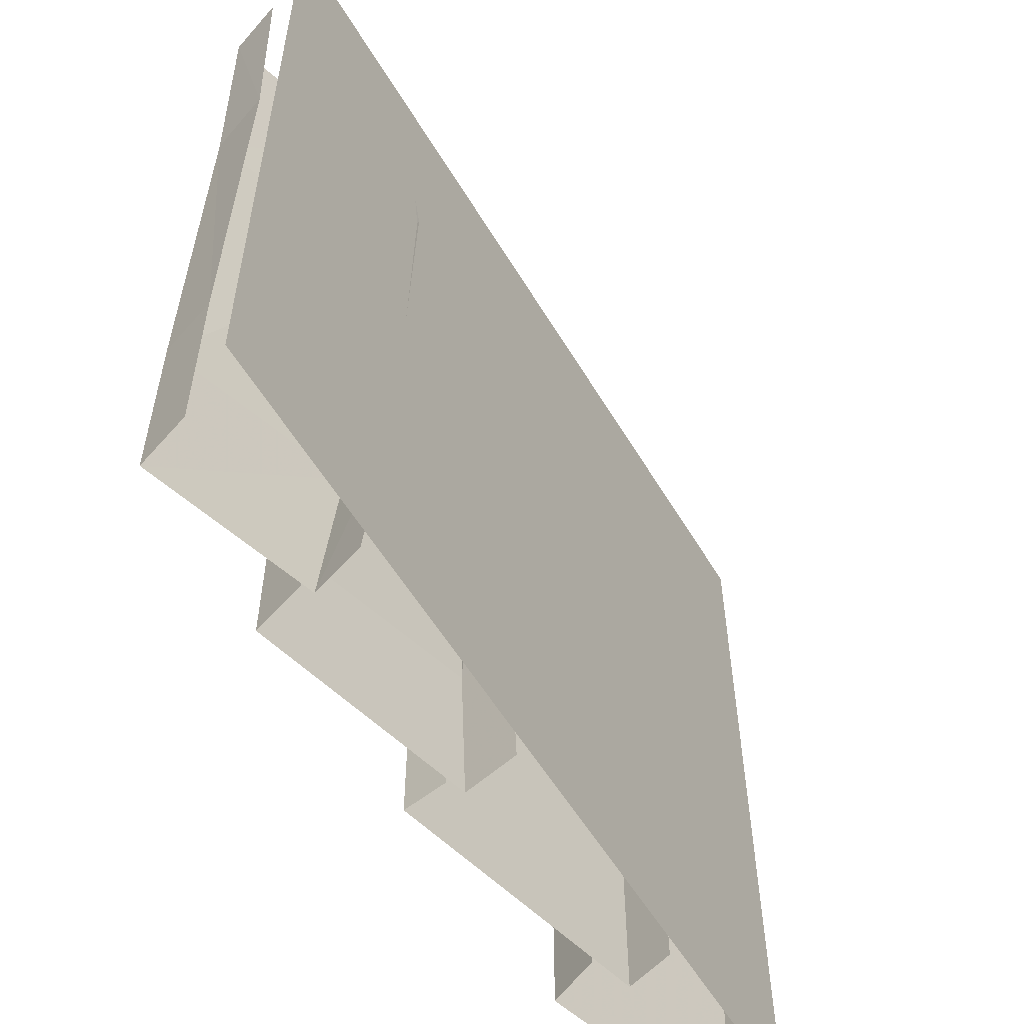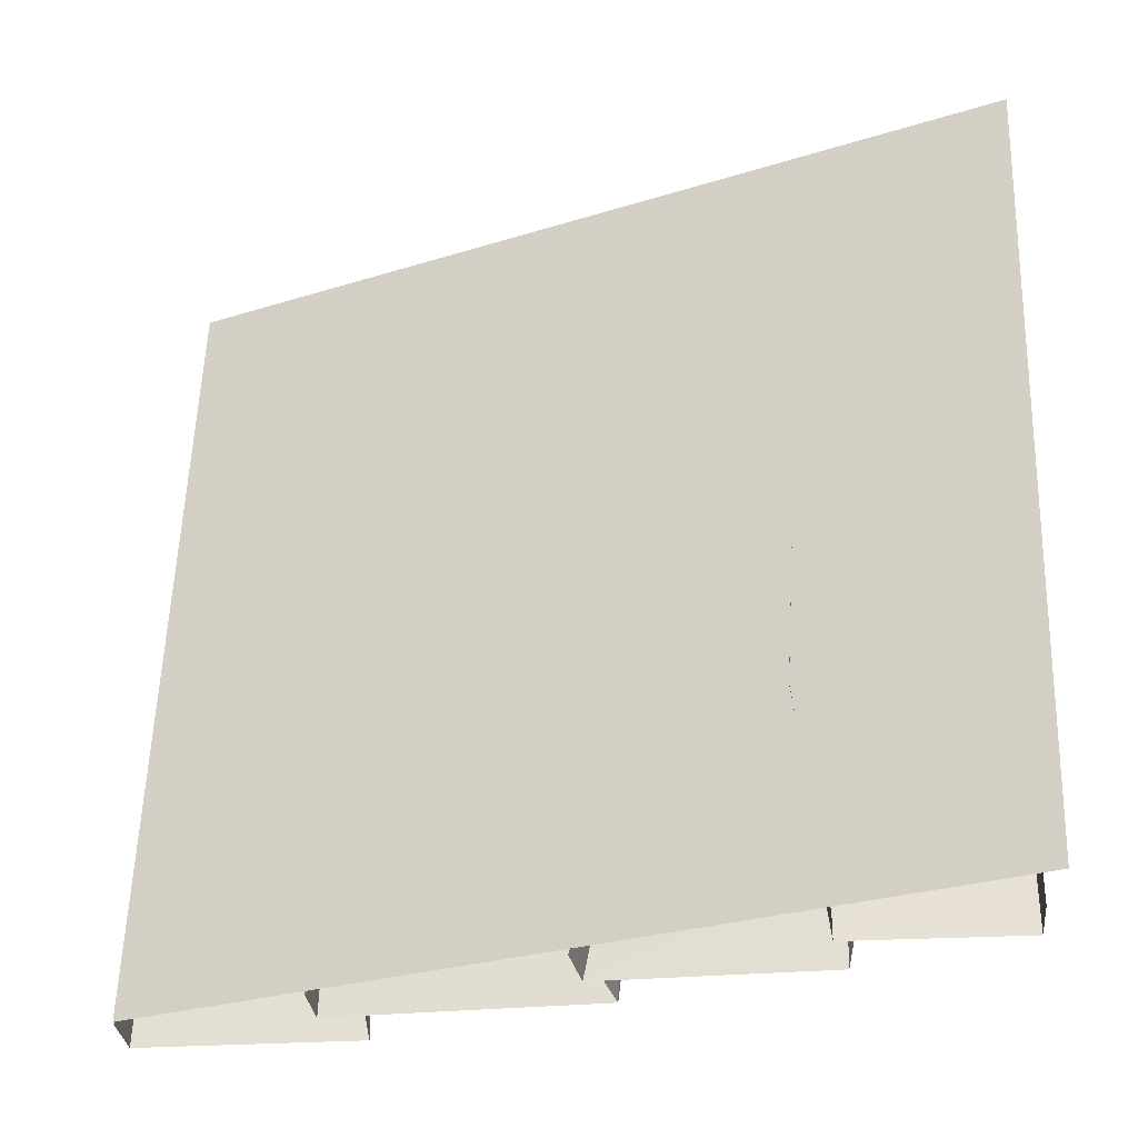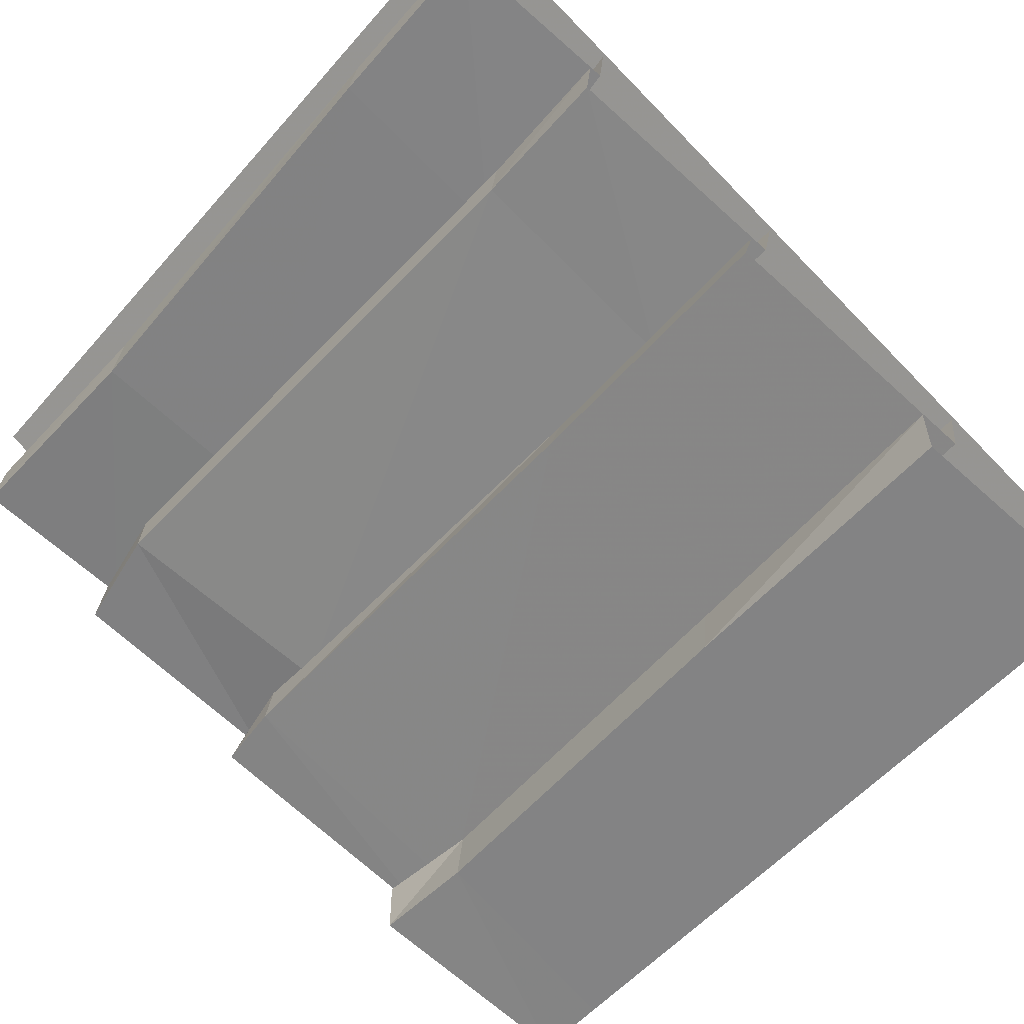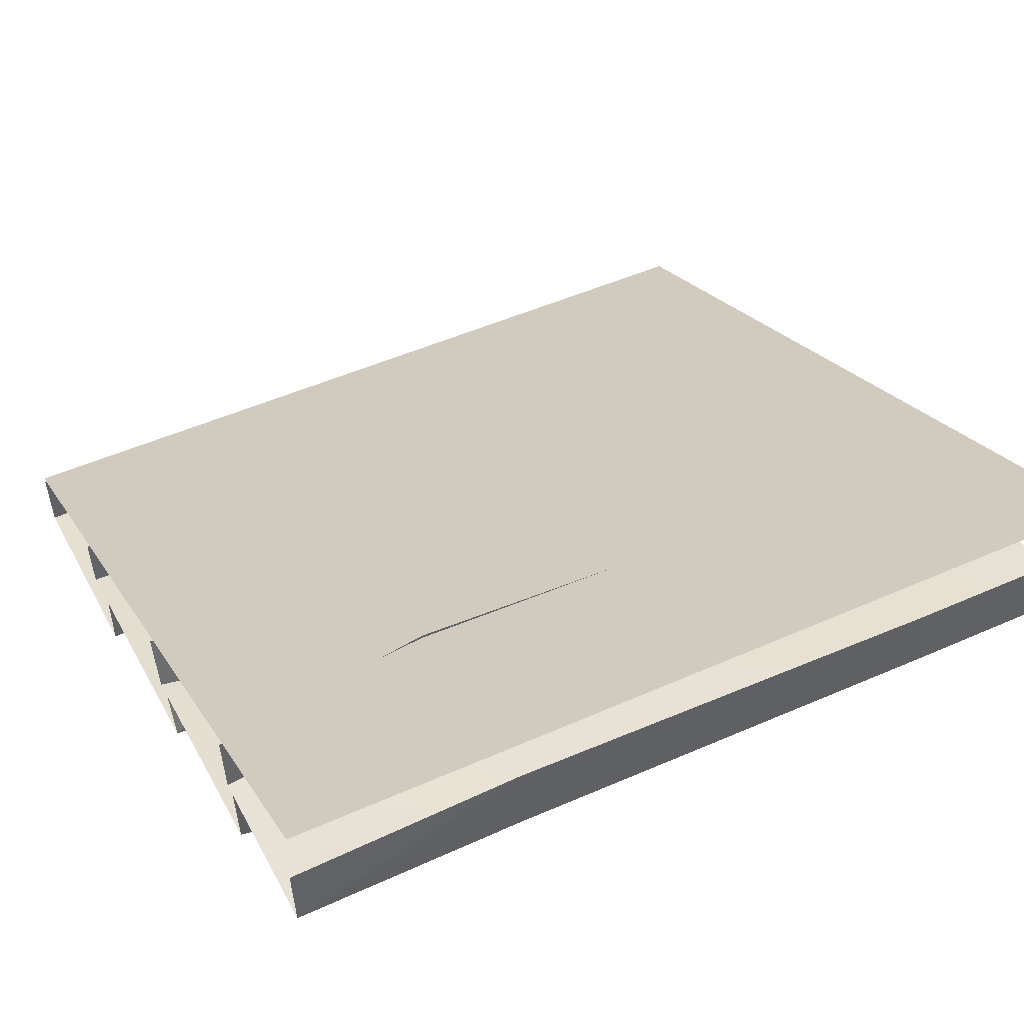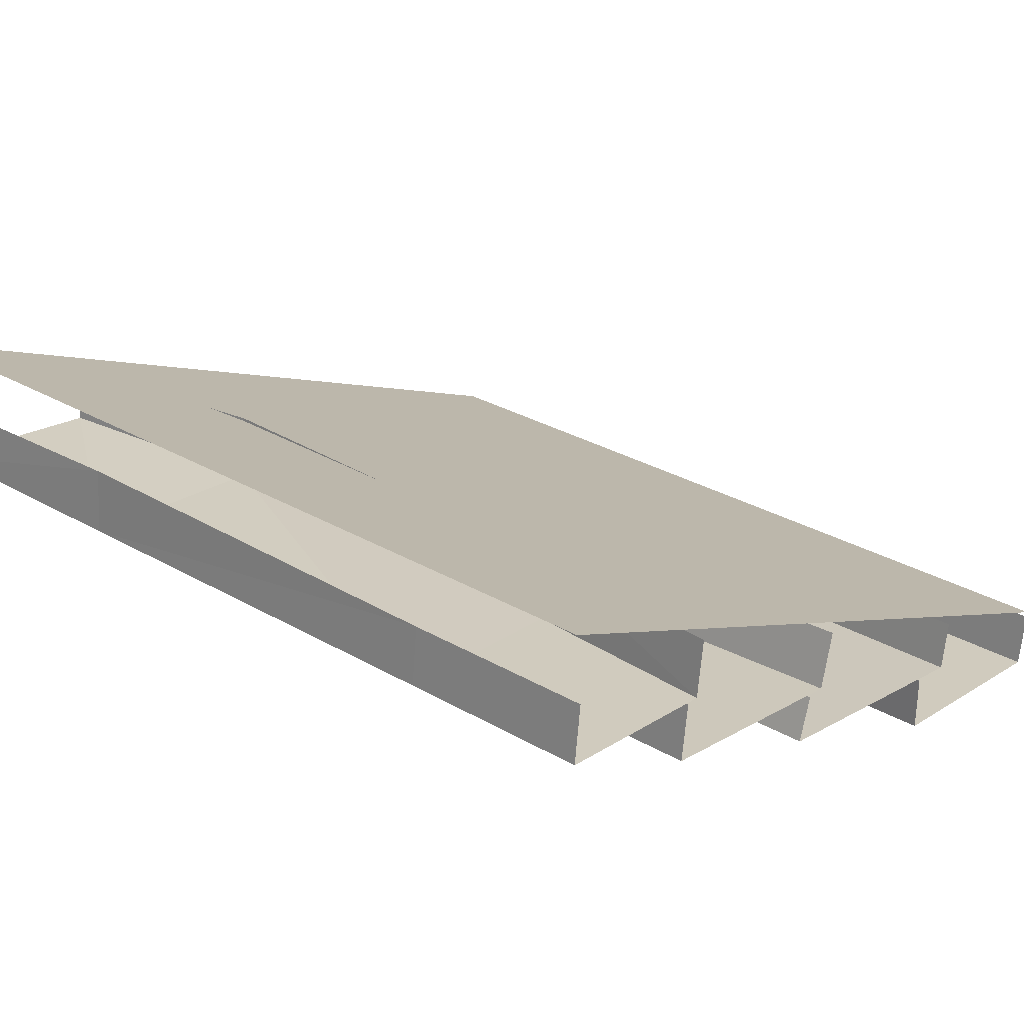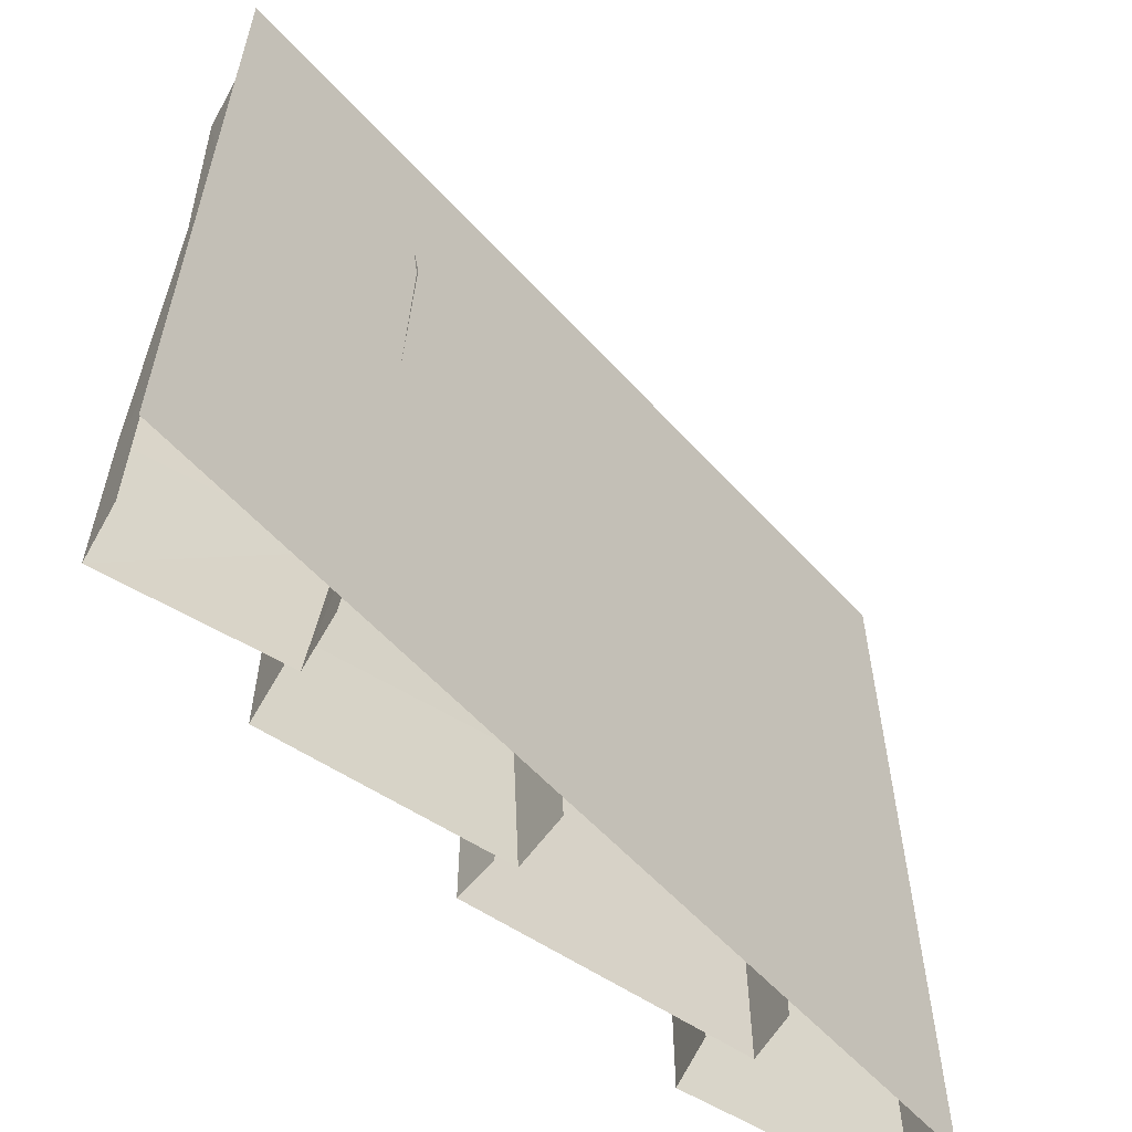
<metadata>
{"format":"obj","ext":"obj","renderer":"f3d","projection":"perspective","resolution":1024,"background":"white","views":[{"elev":-56.8,"azim":145.7,"up":"+Z"},{"elev":57.6,"azim":1.9,"up":"+Y"},{"elev":-56.1,"azim":139.5,"up":"+Y"},{"elev":49.6,"azim":63.9,"up":"+Y"},{"elev":30.3,"azim":129.9,"up":"+Y"},{"elev":-59.1,"azim":157.2,"up":"+Z"}]}
</metadata>
<code>
v -0.5 -1.25 0.5
v -0.5 -1.25 -0.5
v 0.5 -0.7812 -0.5
v 0.5 -0.7812 0.5
v 0.4922 -0.9453 0.2266
v 0.5 -0.9375 -0.2812
v 0.4922 -0.8672 -0.2812
v 0.4844 -0.8672 0.2266
v 0.5 -0.9375 0.5
v 0.2891 -0.9688 0.5
v 0.25 -0.9766 0.2344
v 0.2656 -0.9766 -0.2656
v 0.5 -0.9375 -0.5
v 0.4922 -0.8672 -0.5
v 0.4922 -0.8672 0.5
v 0.2891 -0.9688 -0.5
v 0.2578 -0.8984 -0.2656
v 0.2812 -0.8984 -0.5
v 0.2422 -0.8984 0.2344
v 0.2812 -0.8984 0.5
v 0.3125 -1.039 0.5
v 0.3359 -1.039 0.3672
v 0.3281 -0.9766 0.375
v 0.3047 -0.9688 0.5
v 0.03125 -1.094 -0.5
v 0.03906 -1.094 -0.3125
v 0.02344 -1.023 -0.3125
v 0.01562 -1.023 -0.5
v 0.05469 -1.031 0.3438
v 0.05469 -1.102 0.3516
v 0.01562 -1.023 0.5
v 0.03125 -1.094 0.5
v 0.3125 -1.039 -0.3281
v 0.3125 -1.039 -0.5
v 0.3047 -0.9688 -0.5
v 0.3047 -0.9766 -0.3281
v 0.07031 -1.148 -0.1562
v 0.07031 -1.148 -0.5
v 0.05469 -1.094 -0.5
v 0.05469 -1.094 -0.1562
v 0.07812 -1.148 0.4141
v -0.2656 -1.219 0.4375
v -0.2656 -1.219 -0.1953
v -0.2656 -1.219 -0.5
v -0.2734 -1.156 -0.1953
v -0.2734 -1.156 -0.5
v 0.07031 -1.094 0.4141
v 0.07031 -1.148 0.5
v -0.2656 -1.219 0.5
v -0.2734 -1.156 0.5
v -0.2812 -1.156 0.4375
v 0.05469 -1.094 0.5
v -0.5 -1.258 0.4062
v -0.5 -1.258 -0.375
v -0.4922 -1.328 -0.375
v -0.4922 -1.328 0.4062
v -0.5 -1.258 0.5
v -0.4922 -1.328 0.5
v -0.2188 -1.281 0.3672
v -0.2109 -1.281 0.5
v -0.2266 -1.211 0.3672
v -0.2109 -1.211 0.5
v -0.4922 -1.328 -0.5
v -0.5 -1.258 -0.5
v -0.2109 -1.281 -0.1172
v -0.2188 -1.211 -0.1172
v -0.2109 -1.281 -0.5
v -0.2109 -1.211 -0.5
f 1 2 3
f 1 3 4
f 5 6 7
f 5 7 8
f 5 8 9
f 6 13 14
f 6 14 7
f 9 8 15
f 16 12 17
f 16 17 18
f 19 17 12
f 19 12 11
f 19 11 20
f 20 11 10
f 21 22 23
f 21 23 24
f 25 26 27
f 25 27 28
f 29 27 26
f 29 26 30
f 29 30 31
f 31 30 32
f 33 34 35
f 33 35 36
f 33 36 22
f 22 36 23
f 37 38 39
f 37 39 40
f 37 40 41
f 44 43 45
f 44 45 46
f 41 40 47
f 41 47 48
f 42 49 50
f 42 50 51
f 42 51 43
f 43 51 45
f 48 47 52
f 53 54 55
f 53 55 56
f 53 56 57
f 57 56 58
f 60 59 61
f 60 61 62
f 63 55 54
f 63 54 64
f 59 65 66
f 59 66 61
f 65 67 68
f 65 68 66
f 5 9 10
f 5 10 11
f 5 11 6
f 6 11 12
f 6 12 13
f 32 30 22
f 32 22 21
f 33 22 30
f 33 30 26
f 33 26 34
f 34 26 25
f 37 41 42
f 37 42 43
f 37 43 38
f 38 43 44
f 41 48 49
f 41 49 42
f 58 56 59
f 58 59 60
f 12 16 13
f 56 55 65
f 56 65 59
f 55 63 67
f 55 67 65

</code>
